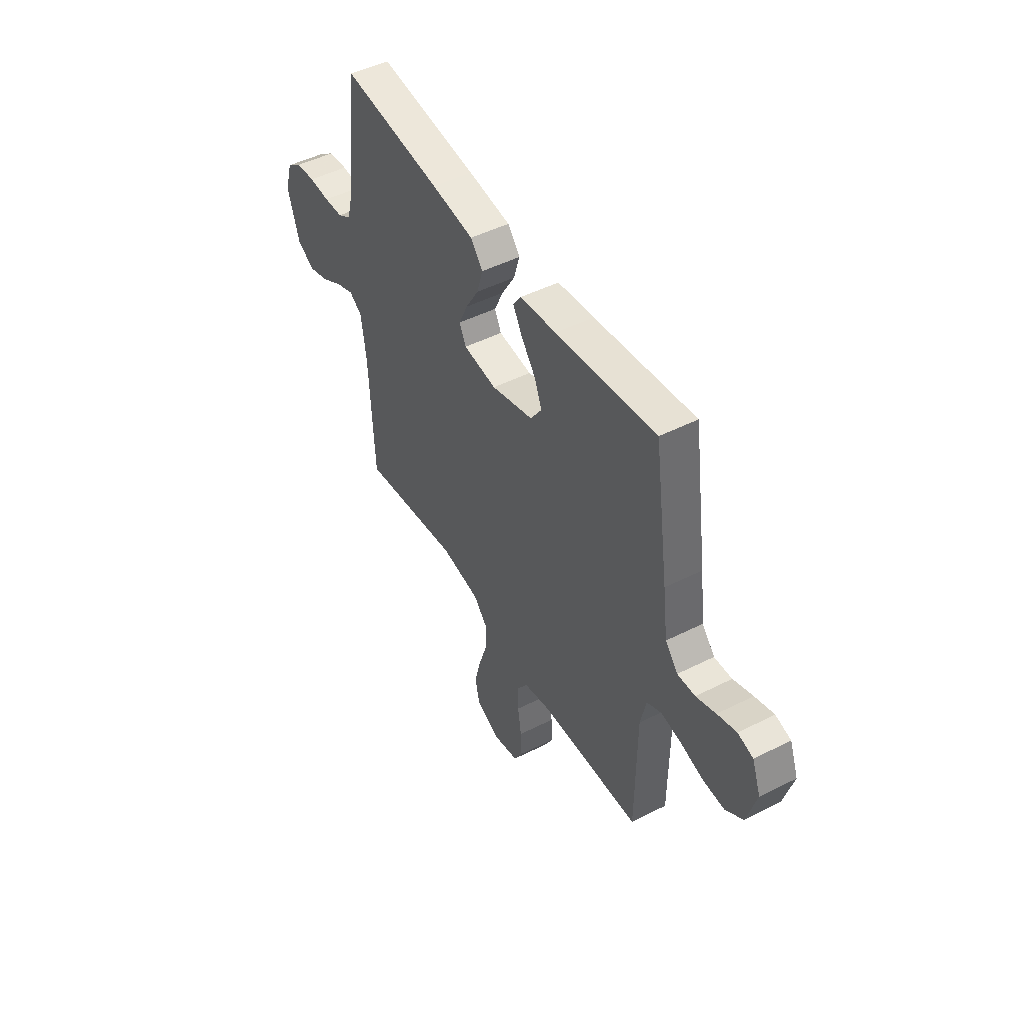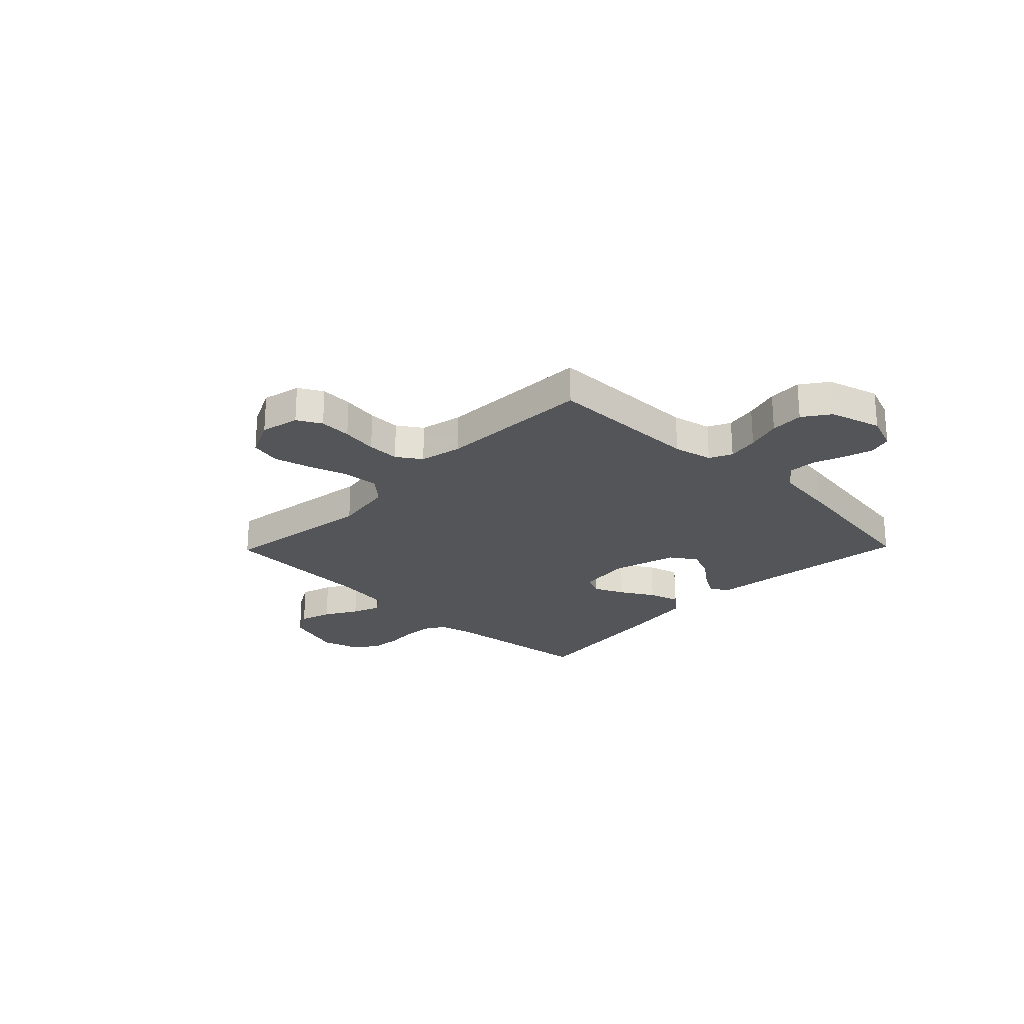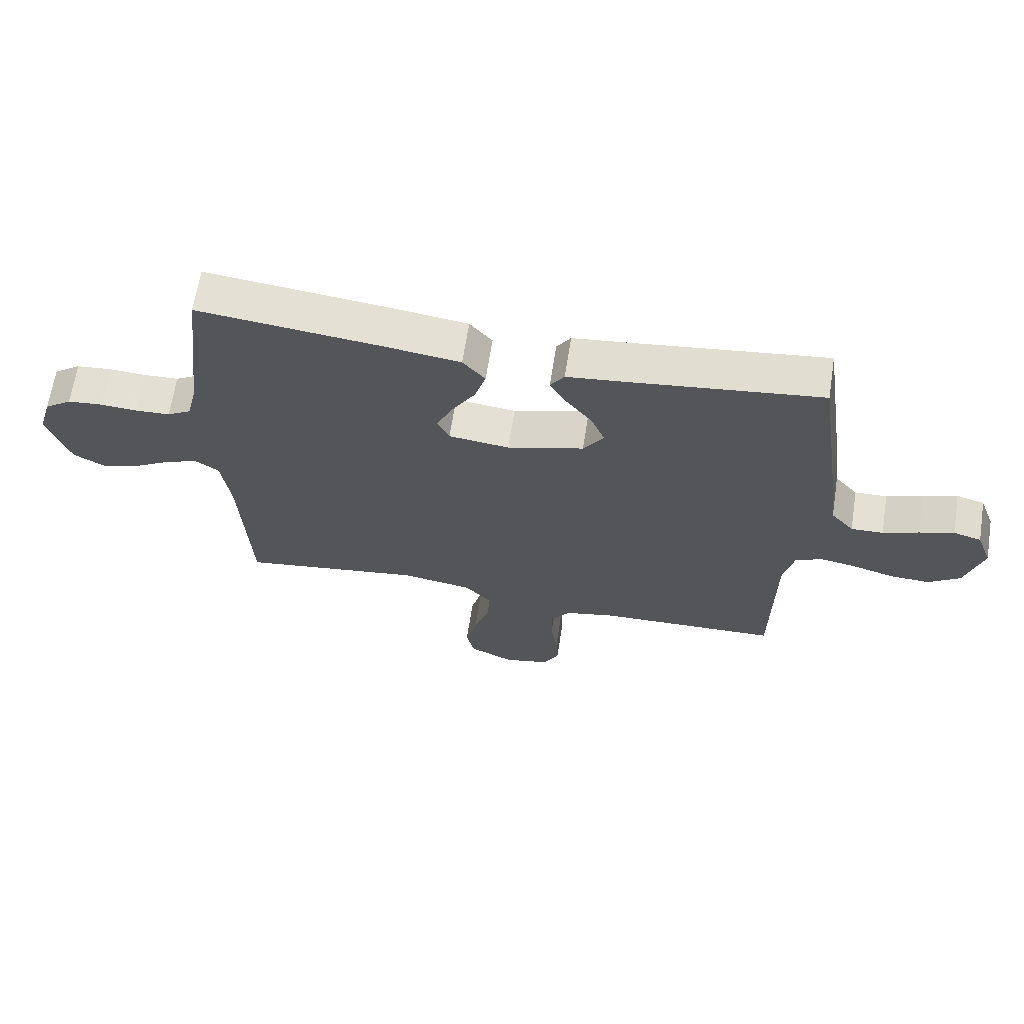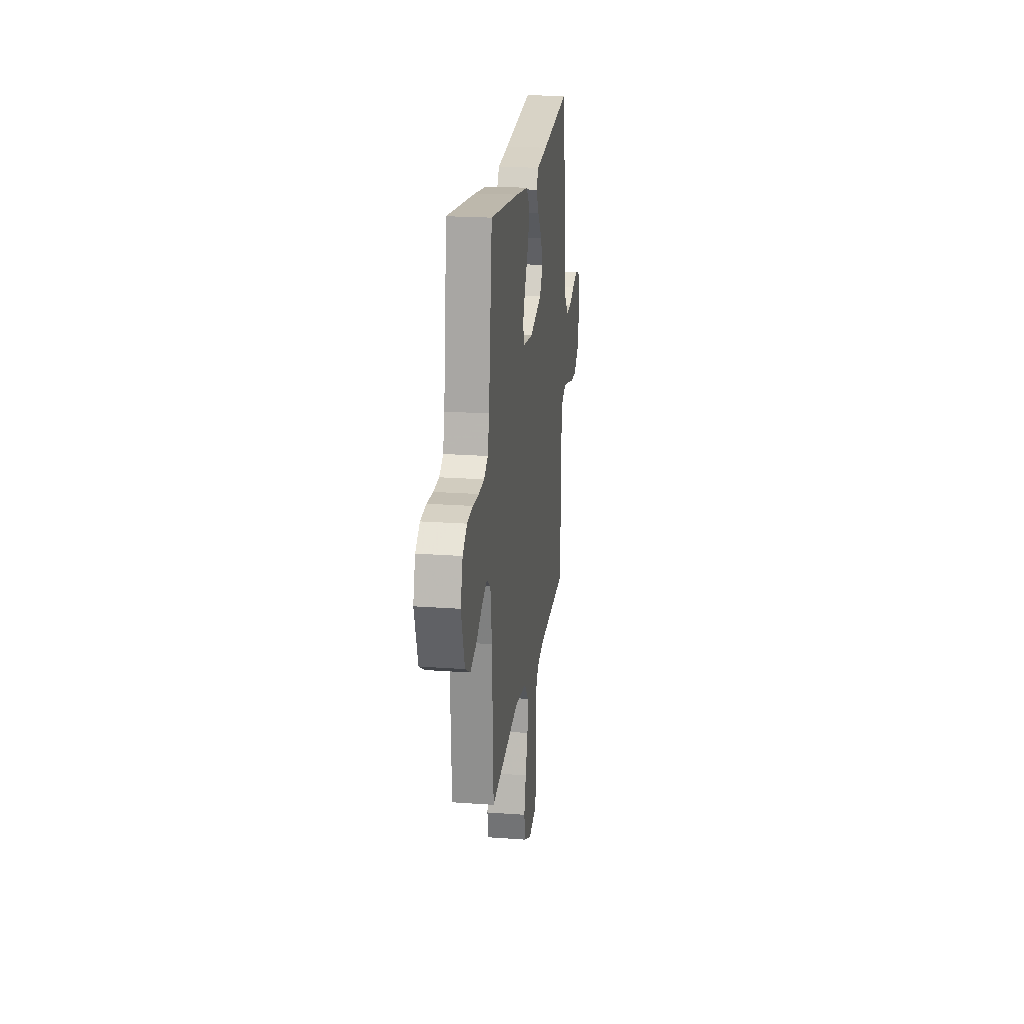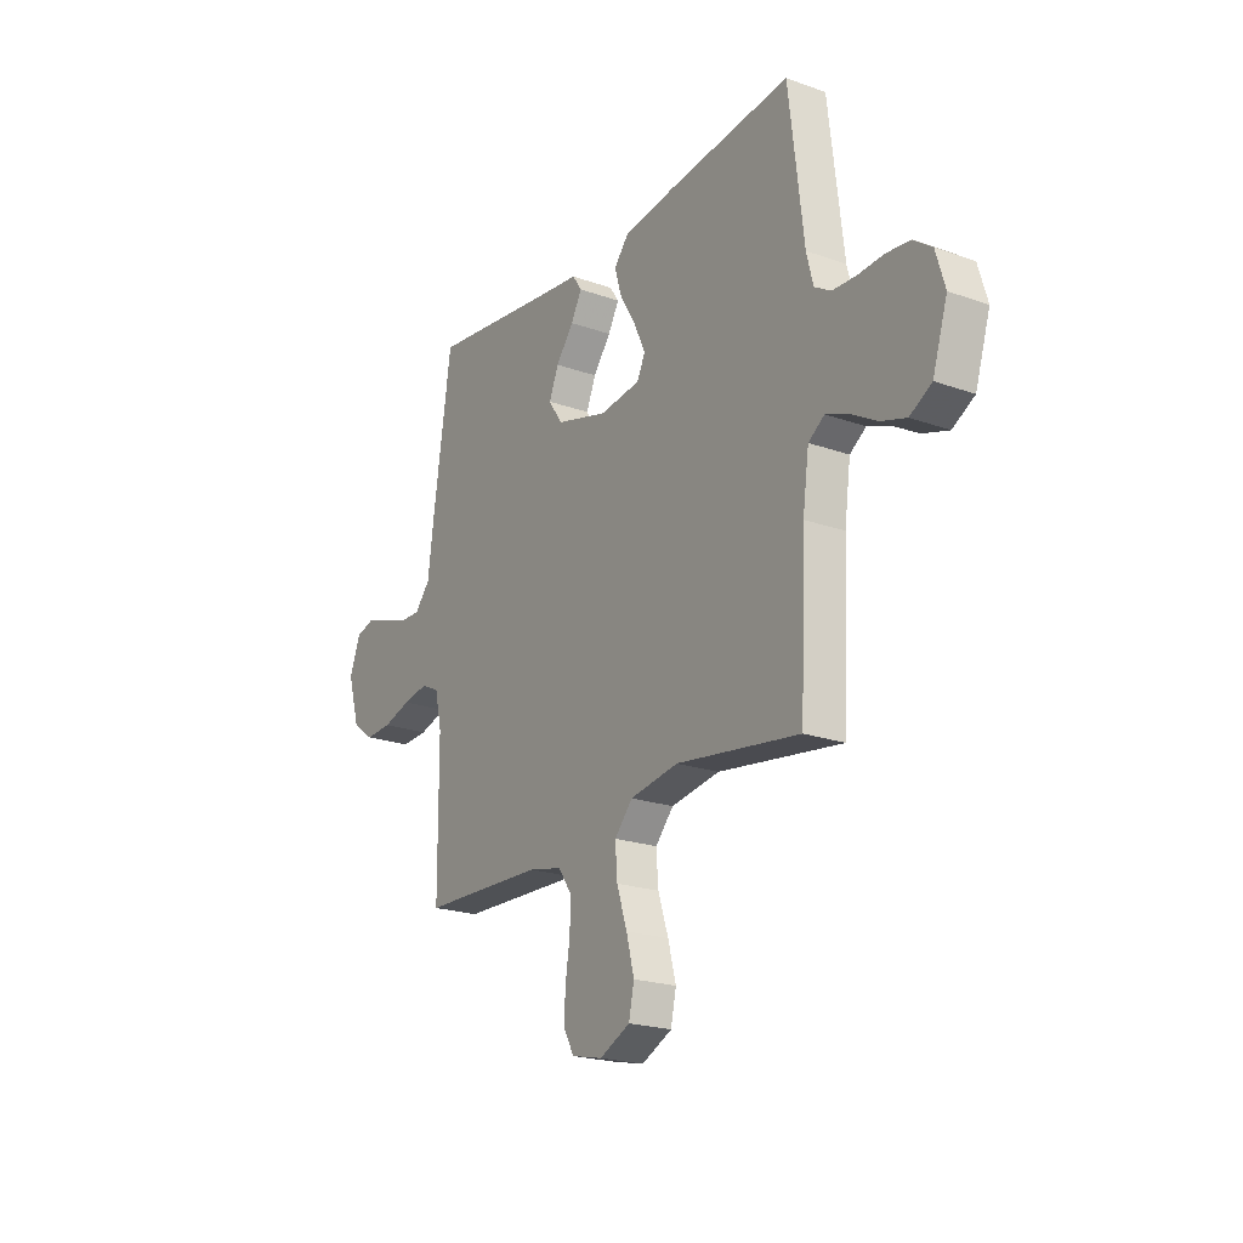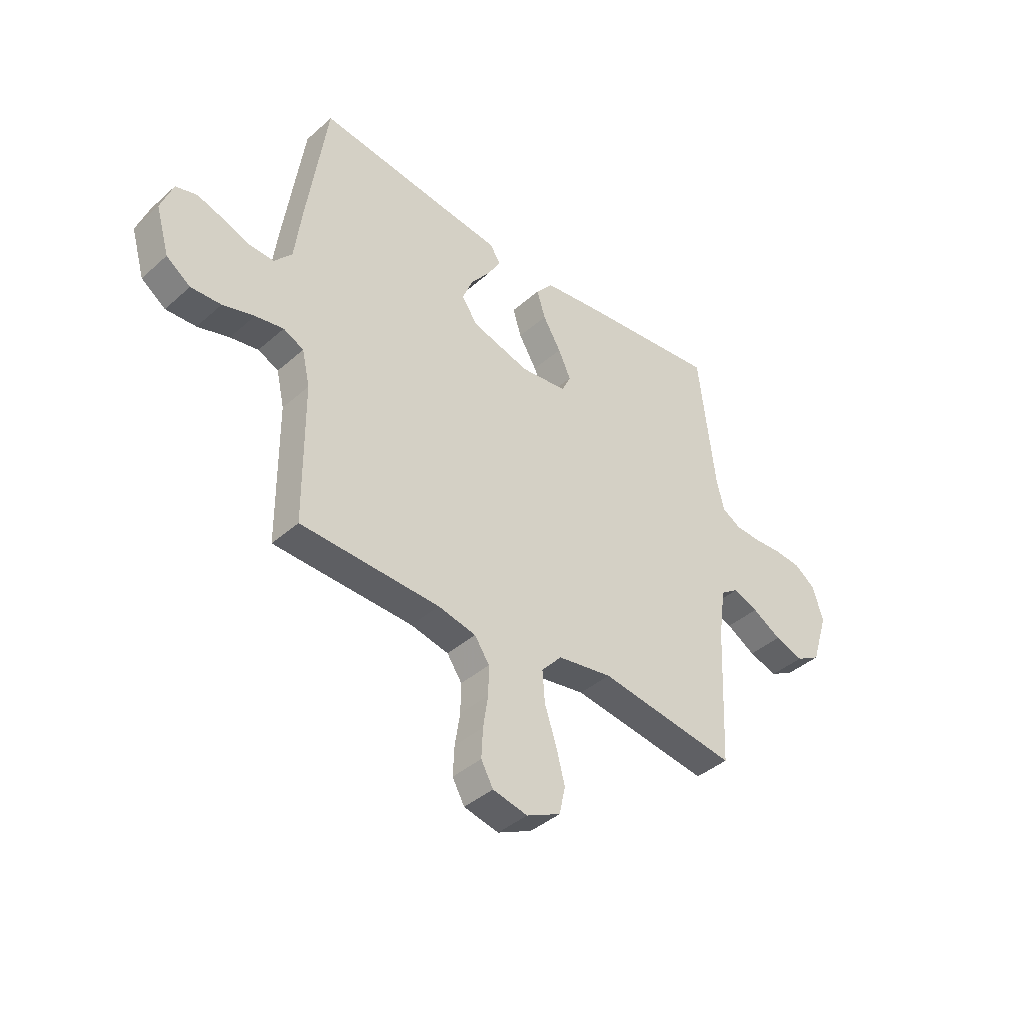
<metadata>
{"format":"obj","ext":"obj","renderer":"f3d","projection":"perspective","resolution":1024,"background":"white","views":[{"elev":48.0,"azim":-119.6,"up":"+Z"},{"elev":-24.2,"azim":-134.2,"up":"+Y"},{"elev":65.5,"azim":-171.1,"up":"+Z"},{"elev":20.9,"azim":97.5,"up":"+Z"},{"elev":-21.5,"azim":57.8,"up":"+Z"},{"elev":-40.3,"azim":-42.7,"up":"+Z"}]}
</metadata>
<code>
v 0.5 0.07 -0.5
v 0.2 0.07 -0.456
v 0.082 0.07 -0.475
v 0.038 0.07 -0.524
v 0.043 0.07 -0.592
v 0.068 0.07 -0.668
v 0.087 0.07 -0.741
v 0.074 0.07 -0.801
v 0 0.07 -0.836
v -0.075 0.07 -0.819
v -0.101 0.07 -0.772
v -0.098 0.07 -0.709
v -0.087 0.07 -0.639
v -0.086 0.07 -0.576
v -0.118 0.07 -0.529
v -0.2 0.07 -0.511
v -0.5 0.07 -0.5
v -0.502 0.07 -0.2
v -0.519 0.07 -0.124
v -0.563 0.07 -0.103
v -0.624 0.07 -0.114
v -0.692 0.07 -0.134
v -0.757 0.07 -0.137
v -0.809 0.07 -0.1
v -0.838 0.07 0
v -0.812 0.07 0.069
v -0.766 0.07 0.082
v -0.709 0.07 0.064
v -0.65 0.07 0.042
v -0.597 0.07 0.04
v -0.559 0.07 0.084
v -0.544 0.07 0.2
v -0.5 0.07 0.5
v -0.2 0.07 0.462
v -0.09 0.07 0.449
v -0.067 0.07 0.415
v -0.094 0.07 0.367
v -0.137 0.07 0.311
v -0.16 0.07 0.255
v -0.126 0.07 0.205
v 0 0.07 0.169
v 0.1 0.07 0.181
v 0.12 0.07 0.222
v 0.093 0.07 0.281
v 0.054 0.07 0.346
v 0.036 0.07 0.406
v 0.073 0.07 0.45
v 0.2 0.07 0.467
v 0.5 0.07 0.5
v 0.536 0.07 0.2
v 0.552 0.07 0.136
v 0.592 0.07 0.112
v 0.649 0.07 0.109
v 0.711 0.07 0.113
v 0.769 0.07 0.107
v 0.814 0.07 0.074
v 0.836 0.07 0
v 0.8 0.07 -0.113
v 0.747 0.07 -0.143
v 0.685 0.07 -0.123
v 0.622 0.07 -0.086
v 0.568 0.07 -0.065
v 0.529 0.07 -0.092
v 0.514 0.07 -0.2
v 0.5 0 -0.5
v 0.2 0 -0.456
v 0.082 0 -0.475
v 0.038 0 -0.524
v 0.043 0 -0.592
v 0.068 0 -0.668
v 0.087 0 -0.741
v 0.074 0 -0.801
v 0 0 -0.836
v -0.075 0 -0.819
v -0.101 0 -0.772
v -0.098 0 -0.709
v -0.087 0 -0.639
v -0.086 0 -0.576
v -0.118 0 -0.529
v -0.2 0 -0.511
v -0.5 0 -0.5
v -0.502 0 -0.2
v -0.519 0 -0.124
v -0.563 0 -0.103
v -0.624 0 -0.114
v -0.692 0 -0.134
v -0.757 0 -0.137
v -0.809 0 -0.1
v -0.838 0 0
v -0.812 0 0.069
v -0.766 0 0.082
v -0.709 0 0.064
v -0.65 0 0.042
v -0.597 0 0.04
v -0.559 0 0.084
v -0.544 0 0.2
v -0.5 0 0.5
v -0.2 0 0.462
v -0.09 0 0.449
v -0.067 0 0.415
v -0.094 0 0.367
v -0.137 0 0.311
v -0.16 0 0.255
v -0.126 0 0.205
v 0 0 0.169
v 0.1 0 0.181
v 0.12 0 0.222
v 0.093 0 0.281
v 0.054 0 0.346
v 0.036 0 0.406
v 0.073 0 0.45
v 0.2 0 0.467
v 0.5 0 0.5
v 0.536 0 0.2
v 0.552 0 0.136
v 0.592 0 0.112
v 0.649 0 0.109
v 0.711 0 0.113
v 0.769 0 0.107
v 0.814 0 0.074
v 0.836 0 0
v 0.8 0 -0.113
v 0.747 0 -0.143
v 0.685 0 -0.123
v 0.622 0 -0.086
v 0.568 0 -0.065
v 0.529 0 -0.092
v 0.514 0 -0.2
f 59 60 61
f 58 59 61
f 57 58 61
f 56 57 61
f 55 56 61
f 54 55 61
f 53 54 61
f 52 53 61 62
f 51 52 62 63
f 48 49 50
f 47 48 50
f 46 47 50
f 45 46 50
f 44 45 50
f 51 63 64
f 50 51 64
f 44 50 64
f 43 44 64
f 36 37 38
f 35 36 38
f 34 35 38
f 34 38 39
f 33 34 39
f 32 33 39
f 31 32 39
f 30 31 39 40
f 27 28 29
f 26 27 29
f 25 26 29
f 24 25 29
f 23 24 29
f 22 23 29
f 21 22 29
f 20 21 29 30
f 30 40 41
f 20 30 41
f 19 20 41
f 16 17 18
f 19 41 42
f 18 19 42
f 16 18 42
f 15 16 42
f 11 12 13
f 10 11 13
f 9 10 13
f 8 9 13
f 7 8 13
f 6 7 13
f 5 6 13
f 4 5 13 14
f 64 1 2
f 43 64 2
f 42 43 2
f 14 15 42
f 4 14 42
f 3 4 42
f 2 3 42
f 125 124 123
f 125 123 122
f 125 122 121
f 125 121 120
f 125 120 119
f 125 119 118
f 125 118 117
f 126 125 117 116
f 127 126 116 115
f 114 113 112
f 114 112 111
f 114 111 110
f 114 110 109
f 114 109 108
f 128 127 115
f 128 115 114
f 128 114 108
f 128 108 107
f 102 101 100
f 102 100 99
f 102 99 98
f 103 102 98
f 103 98 97
f 103 97 96
f 103 96 95
f 104 103 95 94
f 93 92 91
f 93 91 90
f 93 90 89
f 93 89 88
f 93 88 87
f 93 87 86
f 93 86 85
f 94 93 85 84
f 105 104 94
f 105 94 84
f 105 84 83
f 82 81 80
f 106 105 83
f 106 83 82
f 106 82 80
f 106 80 79
f 77 76 75
f 77 75 74
f 77 74 73
f 77 73 72
f 77 72 71
f 77 71 70
f 77 70 69
f 78 77 69 68
f 66 65 128
f 66 128 107
f 66 107 106
f 106 79 78
f 106 78 68
f 106 68 67
f 106 67 66
f 1 65 66 2
f 2 66 67 3
f 3 67 68 4
f 4 68 69 5
f 5 69 70 6
f 6 70 71 7
f 7 71 72 8
f 8 72 73 9
f 9 73 74 10
f 10 74 75 11
f 11 75 76 12
f 12 76 77 13
f 13 77 78 14
f 14 78 79 15
f 15 79 80 16
f 16 80 81 17
f 17 81 82 18
f 18 82 83 19
f 19 83 84 20
f 20 84 85 21
f 21 85 86 22
f 22 86 87 23
f 23 87 88 24
f 24 88 89 25
f 25 89 90 26
f 26 90 91 27
f 27 91 92 28
f 28 92 93 29
f 29 93 94 30
f 30 94 95 31
f 31 95 96 32
f 32 96 97 33
f 33 97 98 34
f 34 98 99 35
f 35 99 100 36
f 36 100 101 37
f 37 101 102 38
f 38 102 103 39
f 39 103 104 40
f 40 104 105 41
f 41 105 106 42
f 42 106 107 43
f 43 107 108 44
f 44 108 109 45
f 45 109 110 46
f 46 110 111 47
f 47 111 112 48
f 48 112 113 49
f 49 113 114 50
f 50 114 115 51
f 51 115 116 52
f 52 116 117 53
f 53 117 118 54
f 54 118 119 55
f 55 119 120 56
f 56 120 121 57
f 57 121 122 58
f 58 122 123 59
f 59 123 124 60
f 60 124 125 61
f 61 125 126 62
f 62 126 127 63
f 63 127 128 64
f 64 128 65 1

</code>
